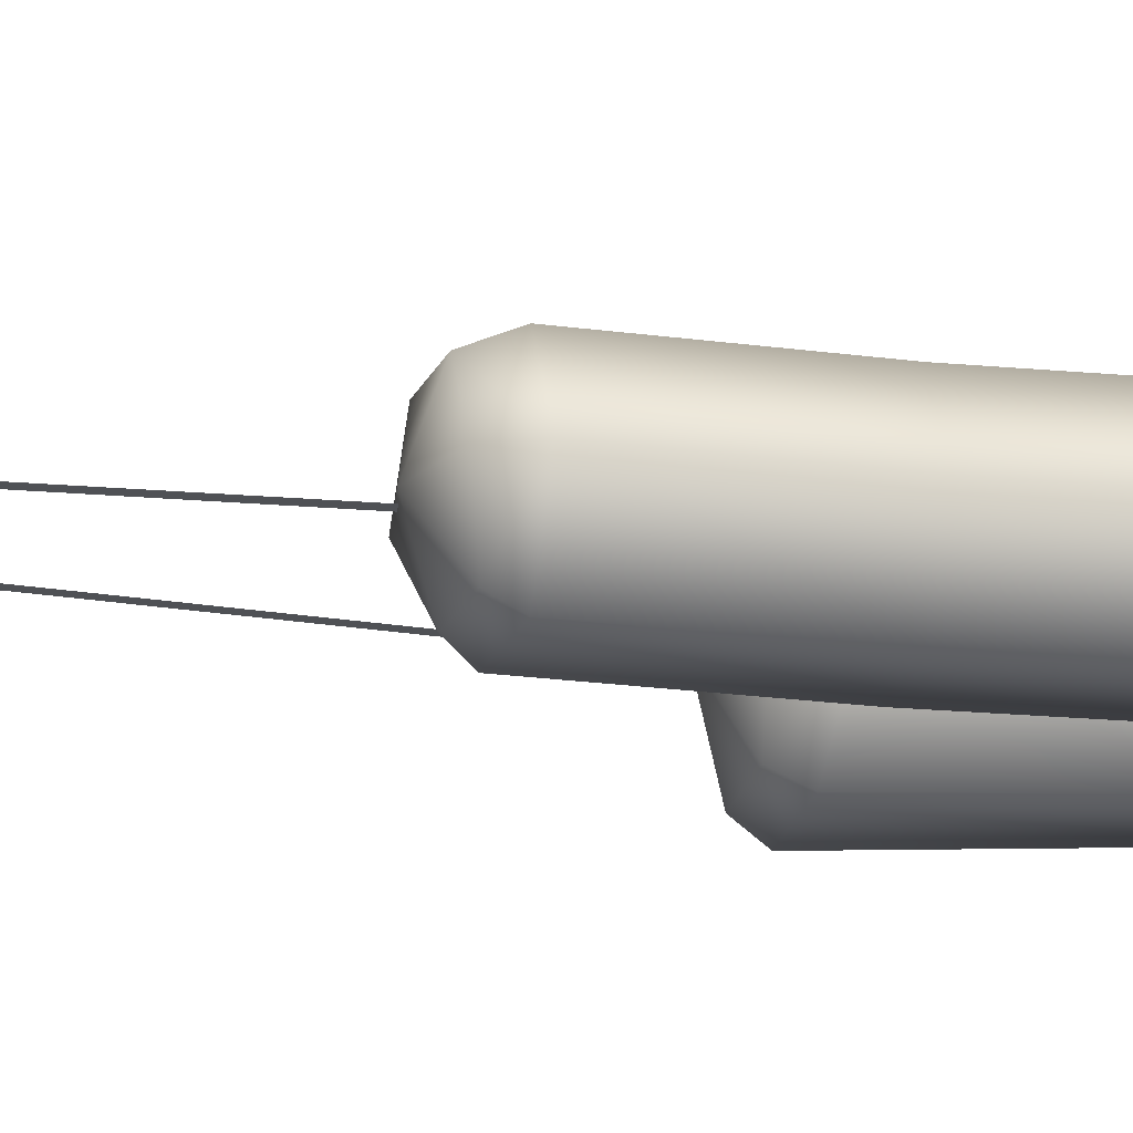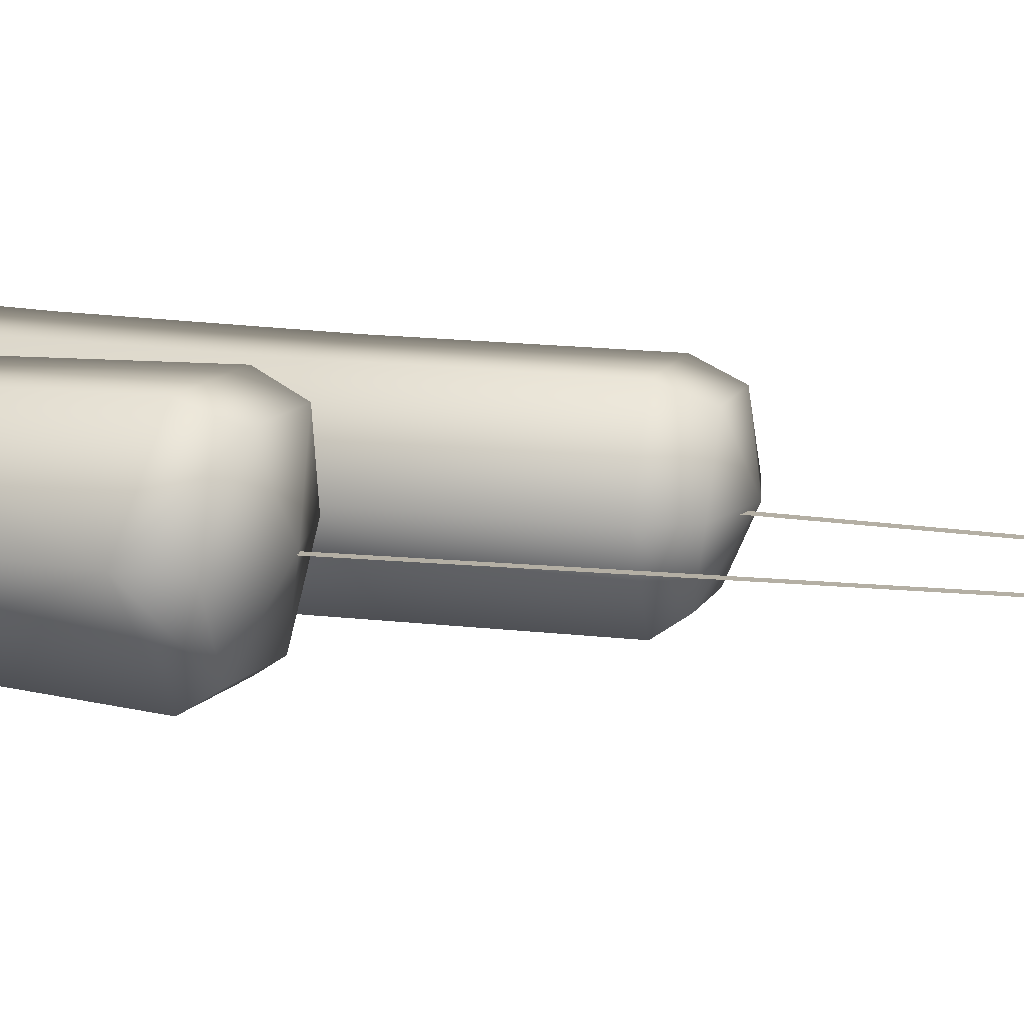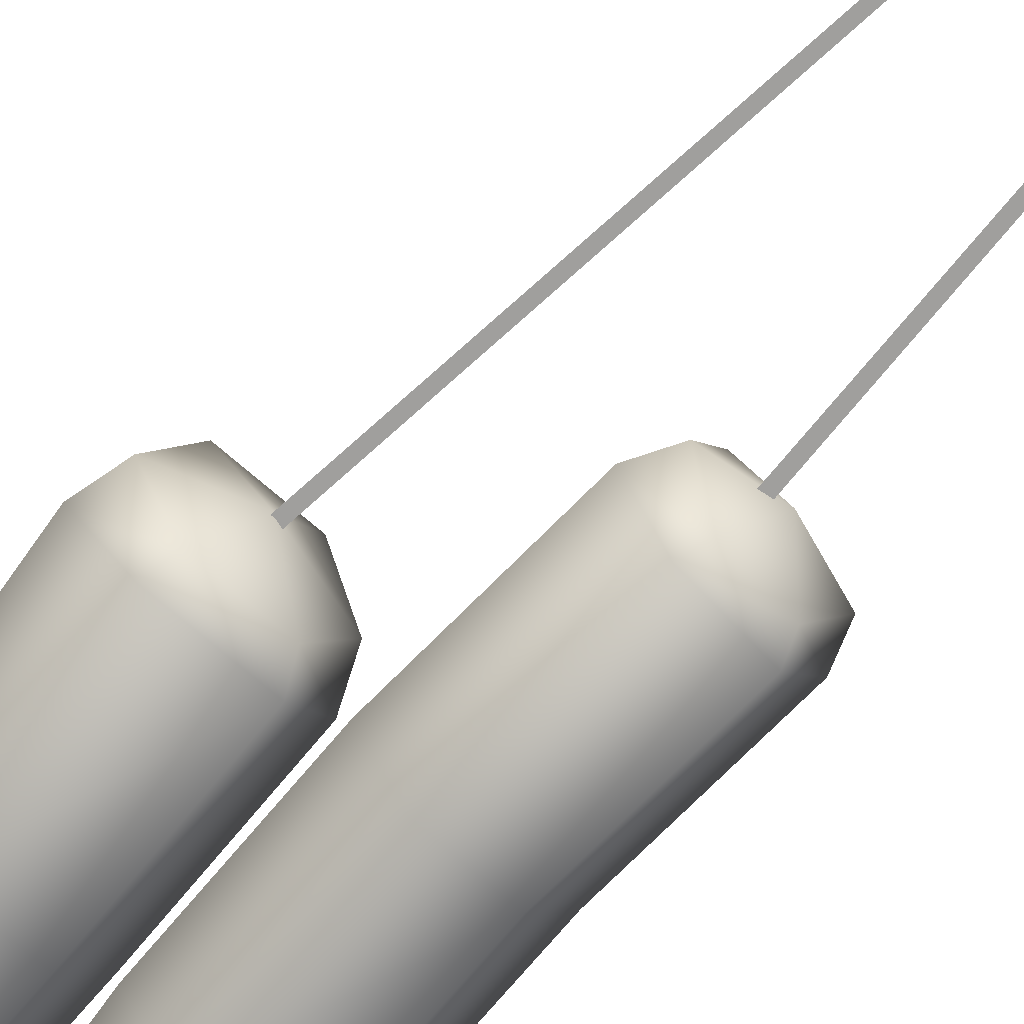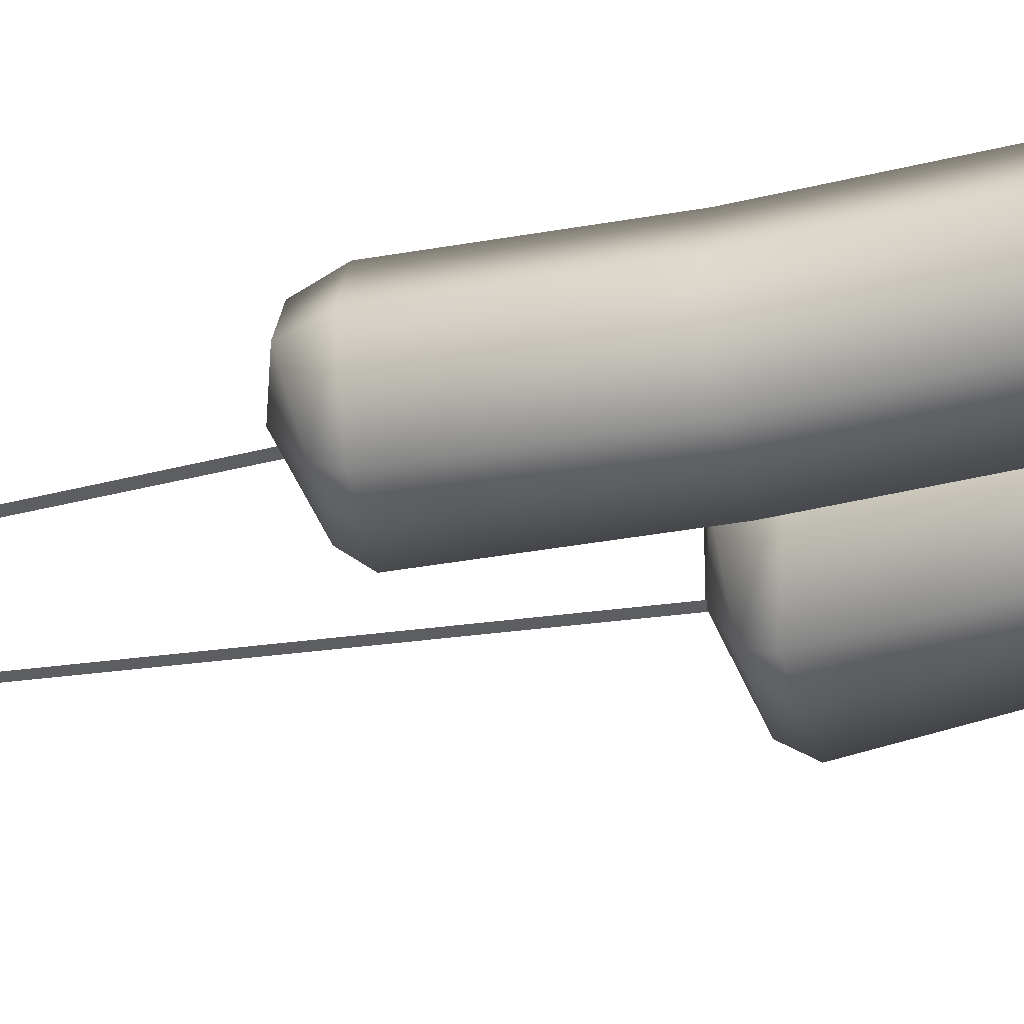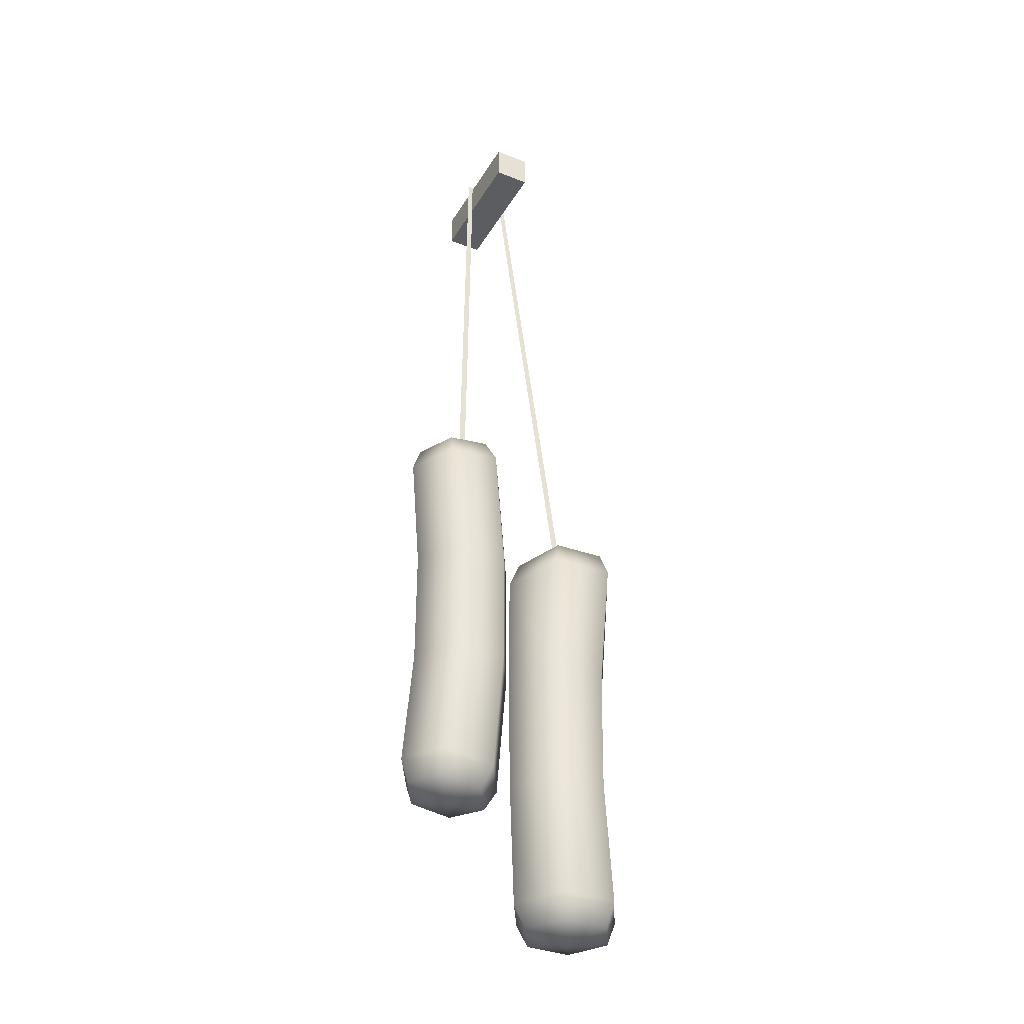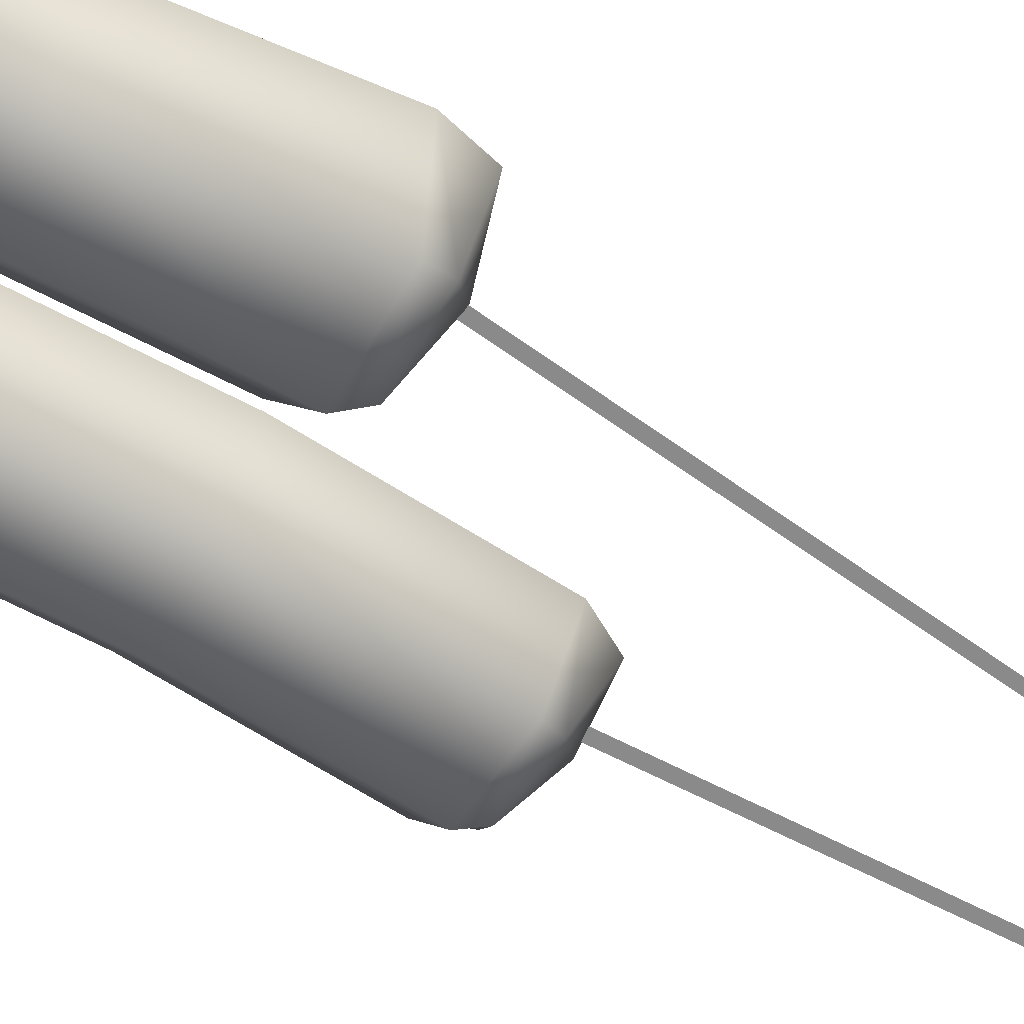
<metadata>
{"format":"obj","ext":"obj","renderer":"f3d","projection":"perspective","resolution":1024,"background":"white","views":[{"elev":-19.8,"azim":-100.0,"up":"+Z"},{"elev":11.7,"azim":113.1,"up":"+Z"},{"elev":-71.1,"azim":140.3,"up":"+Z"},{"elev":-39.5,"azim":-72.9,"up":"+Z"},{"elev":-35.8,"azim":-27.2,"up":"+Y"},{"elev":-63.3,"azim":61.5,"up":"+Z"}]}
</metadata>
<code>
v 0.7228 -51.23 -0.5669
v -1.711 -52.76 -5.1
v -4.633 -50.75 -0.5669
v -1.711 -52.76 -5.1
v -6.901 -53.45 -5.1
v -4.633 -50.75 -0.5669
v -6.901 -53.45 -5.1
v -9.648 -52.67 -0.567
v -4.633 -50.75 -0.5669
v -9.648 -52.67 -0.567
v -7.055 -52.31 3.966
v -4.633 -50.75 -0.5669
v -7.055 -52.31 3.966
v -1.87 -51.59 3.966
v -4.633 -50.75 -0.5669
v -1.87 -51.59 3.966
v 0.7228 -51.23 -0.5669
v -4.633 -50.75 -0.5669
v -1.872 -104.3 -5.1
v 0.7207 -104.6 -0.5669
v -4.633 -105.1 -0.5669
v 0.7207 -104.6 -0.5669
v -1.872 -104.3 3.966
v -4.633 -105.1 -0.5669
v -1.872 -104.3 3.966
v -7.057 -103.5 3.966
v -4.633 -105.1 -0.5669
v -7.057 -103.5 3.966
v -9.65 -103.2 -0.5668
v -4.633 -105.1 -0.5669
v -9.65 -103.2 -0.5668
v -7.057 -103.5 -5.1
v -4.633 -105.1 -0.5669
v -7.057 -103.5 -5.1
v -1.872 -104.3 -5.1
v -4.633 -105.1 -0.5669
v 18.21 -66.59 -0.5669
v 15.09 -66.9 -6.016
v 12.1 -64.85 -0.5669
v 8.704 -67.06 -6.016
v 5.693 -66.87 -0.5669
v 12.1 -64.85 -0.5669
v 5.693 -66.87 -0.5669
v 8.756 -65.83 4.945
v 12.1 -64.85 -0.5669
v 8.756 -65.83 4.945
v 15.22 -65.66 4.945
v 12.1 -64.85 -0.5669
v 15.22 -65.66 4.945
v 18.21 -66.59 -0.5669
v 12.1 -64.85 -0.5669
v 14.83 -118.9 -5.428
v 17.64 -118.9 -0.5668
v 12.13 -120.1 -0.5668
v 17.64 -118.9 -0.5668
v 14.83 -118.9 4.295
v 12.13 -120.1 -0.5668
v 14.83 -118.9 4.295
v 9.217 -118.9 4.295
v 12.13 -120.1 -0.5668
v 9.217 -118.9 4.295
v 6.411 -118.9 -0.5668
v 12.13 -120.1 -0.5668
v 6.411 -118.9 -0.5668
v 9.217 -118.9 -5.428
v 12.13 -120.1 -0.5668
v 9.217 -118.9 -5.428
v 14.83 -118.9 -5.428
v 12.13 -120.1 -0.5668
v 15.09 -66.9 -6.016
v 8.704 -67.06 -6.016
v 12.1 -64.85 -0.5669
v 15.68 -68.88 -7.29
v 7.848 -69.05 -7.29
v 15.09 -66.9 -6.016
v -2.261 2.261 -8.284
v -2.261 2.261 8.284
v 2.261 2.261 8.284
v 2.261 2.261 -8.284
v 2.261 2.261 -8.284
v 2.261 2.261 8.284
v 2.261 -2.261 8.284
v 2.261 -2.261 -8.284
v 2.261 -2.261 -8.284
v 2.261 -2.261 8.284
v -2.261 -2.261 8.284
v -2.261 -2.261 -8.284
v -2.261 -2.261 8.284
v -2.261 2.261 -8.284
v -2.261 -2.261 -8.284
v -2.261 2.261 8.284
v 2.261 2.261 8.284
v -2.261 2.261 8.284
v 2.261 -2.261 8.284
v -2.261 -2.261 8.284
v -2.202 2.315 -0.8402
v -3.643 -53.13 -0.8403
v -2.794 -53.16 -0.8402
v -2.916 2.794 -0.8402
v 12.95 -70.32 -0.8402
v 2.758 2.929 -0.8401
v 2.14 2.278 -0.8402
v 12.13 -70.41 -0.8402
v -2.202 2.315 -0.8402
v 2.758 2.929 -0.8401
v -2.916 2.794 -0.8402
v 2.14 2.278 -0.8402
v 3.729 -69.94 -0.5669
v 3.728 -85.91 -0.567
v 0.4487 -85.78 -6.252
v 0.4493 -70.07 -6.252
v 0.4487 -85.78 -6.252
v -6.11 -70.34 -6.252
v 0.4493 -70.07 -6.252
v -6.11 -85.51 -6.252
v -9.39 -85.38 -0.567
v -9.389 -70.48 -0.5668
v -6.11 -70.34 -6.252
v -6.11 -85.51 -6.252
v -6.11 -70.34 5.118
v -9.39 -85.38 -0.567
v -6.11 -85.51 5.118
v -9.389 -70.48 -0.5668
v -6.11 -70.34 5.118
v 0.4487 -85.78 5.118
v 0.4493 -70.07 5.118
v -6.11 -85.51 5.118
v 0.4487 -85.78 5.118
v 3.729 -69.94 -0.5669
v 0.4493 -70.07 5.118
v 3.728 -85.91 -0.567
v 2.429 -54.02 -0.5669
v -1.711 -52.76 -5.1
v 0.7228 -51.23 -0.5669
v -0.8291 -54.42 -6.252
v 0.7207 -104.6 -0.5669
v -1.872 -104.3 -5.1
v 2.427 -101.8 -0.5669
v -0.8309 -101.4 -6.252
v -6.901 -53.45 -5.1
v -0.8291 -54.42 -6.252
v -7.345 -55.22 -6.252
v -1.711 -52.76 -5.1
v -0.8309 -101.4 -6.252
v -7.057 -103.5 -5.1
v -7.346 -100.6 -6.252
v -1.872 -104.3 -5.1
v -6.901 -53.45 -5.1
v -10.6 -55.62 -0.5669
v -9.648 -52.67 -0.567
v -7.345 -55.22 -6.252
v -10.6 -100.2 -0.5669
v -7.057 -103.5 -5.1
v -9.65 -103.2 -0.5668
v -7.346 -100.6 -6.252
v -7.055 -52.31 3.966
v -10.6 -55.62 -0.5669
v -7.345 -55.22 5.118
v -9.648 -52.67 -0.567
v -7.057 -103.5 3.966
v -7.346 -100.6 5.118
v -10.6 -100.2 -0.5669
v -9.65 -103.2 -0.5668
v -0.8291 -54.42 5.118
v -7.055 -52.31 3.966
v -7.345 -55.22 5.118
v -1.87 -51.59 3.966
v -0.8309 -101.4 5.118
v -7.057 -103.5 3.966
v -1.872 -104.3 3.966
v -7.346 -100.6 5.118
v -0.8291 -54.42 5.118
v 2.429 -54.02 -0.5669
v -1.87 -51.59 3.966
v 0.7228 -51.23 -0.5669
v -1.872 -104.3 3.966
v 2.427 -101.8 -0.5669
v -0.8309 -101.4 5.118
v 0.7207 -104.6 -0.5669
v 3.729 -69.94 -0.5669
v -0.8291 -54.42 -6.252
v 2.429 -54.02 -0.5669
v 0.4493 -70.07 -6.252
v 3.728 -85.91 -0.567
v 2.427 -101.8 -0.5669
v -0.8309 -101.4 -6.252
v 0.4487 -85.78 -6.252
v 0.4493 -70.07 -6.252
v -7.345 -55.22 -6.252
v -0.8291 -54.42 -6.252
v -6.11 -70.34 -6.252
v -10.6 -55.62 -0.5669
v -6.11 -70.34 -6.252
v -9.389 -70.48 -0.5668
v -7.345 -55.22 -6.252
v -6.11 -70.34 5.118
v -7.345 -55.22 5.118
v -10.6 -55.62 -0.5669
v -9.389 -70.48 -0.5668
v -6.11 -85.51 5.118
v -10.6 -100.2 -0.5669
v -7.346 -100.6 5.118
v -9.39 -85.38 -0.567
v -10.6 -100.2 -0.5669
v -6.11 -85.51 -6.252
v -7.346 -100.6 -6.252
v -0.8309 -101.4 -6.252
v 0.4487 -85.78 -6.252
v -7.346 -100.6 -6.252
v -7.345 -55.22 5.118
v 0.4493 -70.07 5.118
v -0.8291 -54.42 5.118
v -6.11 -70.34 5.118
v -0.8309 -101.4 5.118
v 0.4487 -85.78 5.118
v -6.11 -85.51 5.118
v -7.346 -100.6 5.118
v -0.8291 -54.42 5.118
v 0.4493 -70.07 5.118
v 3.729 -69.94 -0.5669
v 2.429 -54.02 -0.5669
v -0.8309 -101.4 5.118
v 3.728 -85.91 -0.567
v 0.4487 -85.78 5.118
v 2.427 -101.8 -0.5669
v 17.91 -85.3 -0.5669
v 17.79 -100.6 -0.5669
v 14.43 -100.5 -6.429
v 14.54 -84.88 -6.619
v 7.655 -100.6 -6.429
v 4.12 -85.39 -0.5669
v 7.526 -84.93 -6.619
v 4.286 -100.6 -0.5669
v 8.315 -116 -6.601
v 7.655 -100.6 -6.429
v 4.831 -116 -0.5668
v 7.655 -100.6 5.295
v 7.526 -84.93 5.485
v 4.12 -85.39 -0.5669
v 4.286 -100.6 -0.5669
v 8.315 -116 5.467
v 4.831 -116 -0.5668
v 7.655 -100.6 5.295
v 7.526 -84.93 5.485
v 14.43 -100.5 5.295
v 14.54 -84.88 5.485
v 7.655 -100.6 5.295
v 8.315 -116 5.467
v 14.43 -100.5 5.295
v 15.28 -116 5.467
v 14.43 -100.5 5.295
v 17.91 -85.3 -0.5669
v 14.54 -84.88 5.485
v 17.79 -100.6 -0.5669
v 19.2 -70.15 -0.5669
v 15.09 -66.9 -6.016
v 18.21 -66.59 -0.5669
v 15.68 -68.88 -7.29
v 17.64 -118.9 -0.5668
v 14.83 -118.9 -5.428
v 18.77 -116 -0.5669
v 15.28 -116 -6.601
v 9.217 -118.9 -5.428
v 15.28 -116 -6.601
v 14.83 -118.9 -5.428
v 8.315 -116 -6.601
v 8.704 -67.06 -6.016
v 4.231 -70.4 -0.5669
v 5.693 -66.87 -0.5669
v 7.848 -69.05 -7.29
v 4.831 -116 -0.5668
v 9.217 -118.9 -5.428
v 6.411 -118.9 -0.5668
v 8.315 -116 -6.601
v 5.693 -66.87 -0.5669
v 7.848 -69.05 6.156
v 8.756 -65.83 4.945
v 4.231 -70.4 -0.5669
v 8.315 -116 5.467
v 4.831 -116 -0.5668
v 9.217 -118.9 4.295
v 6.411 -118.9 -0.5668
v 8.756 -65.83 4.945
v 15.68 -68.88 6.156
v 15.22 -65.66 4.945
v 7.848 -69.05 6.156
v 9.217 -118.9 4.295
v 15.28 -116 5.467
v 8.315 -116 5.467
v 14.83 -118.9 4.295
v 19.2 -70.15 -0.5669
v 15.22 -65.66 4.945
v 15.68 -68.88 6.156
v 18.21 -66.59 -0.5669
v 18.77 -116 -0.5669
v 14.83 -118.9 4.295
v 17.64 -118.9 -0.5668
v 15.28 -116 5.467
v 17.79 -100.6 -0.5669
v 18.77 -116 -0.5669
v 14.43 -100.5 5.295
v 19.2 -70.15 -0.5669
v 17.91 -85.3 -0.5669
v 14.54 -84.88 -6.619
v 15.68 -68.88 -7.29
v 17.79 -100.6 -0.5669
v 18.77 -116 -0.5669
v 15.28 -116 -6.601
v 14.43 -100.5 -6.429
v 8.315 -116 -6.601
v 14.43 -100.5 -6.429
v 15.28 -116 -6.601
v 7.655 -100.6 -6.429
v 7.526 -84.93 -6.619
v 14.43 -100.5 -6.429
v 14.54 -84.88 -6.619
v 7.848 -69.05 -7.29
v 7.526 -84.93 -6.619
v 15.68 -68.88 -7.29
v 4.231 -70.4 -0.5669
v 7.526 -84.93 -6.619
v 4.12 -85.39 -0.5669
v 7.848 -69.05 -7.29
v 7.526 -84.93 5.485
v 7.848 -69.05 6.156
v 4.231 -70.4 -0.5669
v 4.12 -85.39 -0.5669
v 7.848 -69.05 6.156
v 14.54 -84.88 5.485
v 15.68 -68.88 6.156
v 7.526 -84.93 5.485
v 14.54 -84.88 5.485
v 19.2 -70.15 -0.5669
v 15.68 -68.88 6.156
v 17.91 -85.3 -0.5669
f 1 2 3
f 4 5 6
f 7 8 9
f 10 11 12
f 13 14 15
f 16 17 18
f 19 20 21
f 22 23 24
f 25 26 27
f 28 29 30
f 31 32 33
f 34 35 36
f 37 38 39
f 40 41 42
f 43 44 45
f 46 47 48
f 49 50 51
f 52 53 54
f 55 56 57
f 58 59 60
f 61 62 63
f 64 65 66
f 67 68 69
f 70 71 72
f 71 73 74
f 73 71 75
f 76 77 78
f 78 79 76
f 80 81 82
f 82 83 80
f 84 85 86
f 86 87 84
f 88 89 90
f 89 88 91
f 92 93 94
f 93 95 94
f 96 97 98
f 97 96 99
f 100 101 102
f 100 102 103
f 104 105 106
f 105 104 107
f 108 109 110
f 108 110 111
f 112 113 114
f 113 112 115
f 116 117 118
f 116 118 119
f 120 121 122
f 121 120 123
f 124 125 126
f 125 124 127
f 128 129 130
f 129 128 131
f 132 133 134
f 133 132 135
f 136 137 138
f 139 138 137
f 140 141 142
f 141 140 143
f 144 145 146
f 145 144 147
f 148 149 150
f 151 149 148
f 152 153 154
f 153 152 155
f 156 157 158
f 157 156 159
f 160 161 162
f 160 162 163
f 164 165 166
f 165 164 167
f 168 169 170
f 169 168 171
f 172 173 174
f 174 173 175
f 176 177 178
f 177 176 179
f 180 181 182
f 181 180 183
f 184 185 186
f 184 186 187
f 188 189 190
f 189 188 191
f 192 193 194
f 193 192 195
f 196 197 198
f 196 198 199
f 200 201 202
f 201 200 203
f 204 203 205
f 204 205 206
f 207 205 208
f 205 207 209
f 210 211 212
f 211 210 213
f 214 215 216
f 216 217 214
f 218 219 220
f 218 220 221
f 222 223 224
f 223 222 225
f 226 227 228
f 226 228 229
f 230 231 232
f 231 230 233
f 234 233 235
f 233 234 236
f 237 238 239
f 237 239 240
f 241 240 242
f 241 243 240
f 244 245 246
f 245 244 247
f 248 249 247
f 249 248 250
f 251 252 253
f 252 251 254
f 255 256 257
f 256 255 258
f 259 260 261
f 262 261 260
f 263 264 265
f 264 263 266
f 267 268 269
f 270 268 267
f 271 272 273
f 272 271 274
f 275 276 277
f 276 275 278
f 279 280 281
f 281 280 282
f 283 284 285
f 284 283 286
f 287 288 289
f 288 287 290
f 291 292 293
f 292 291 294
f 295 296 297
f 296 295 298
f 299 298 300
f 298 299 301
f 302 303 304
f 302 304 305
f 306 307 308
f 306 308 309
f 310 311 312
f 311 310 313
f 314 315 313
f 315 314 316
f 317 316 318
f 316 317 319
f 320 321 322
f 321 320 323
f 324 325 326
f 324 326 327
f 328 329 330
f 329 328 331
f 332 333 334
f 333 332 335

</code>
